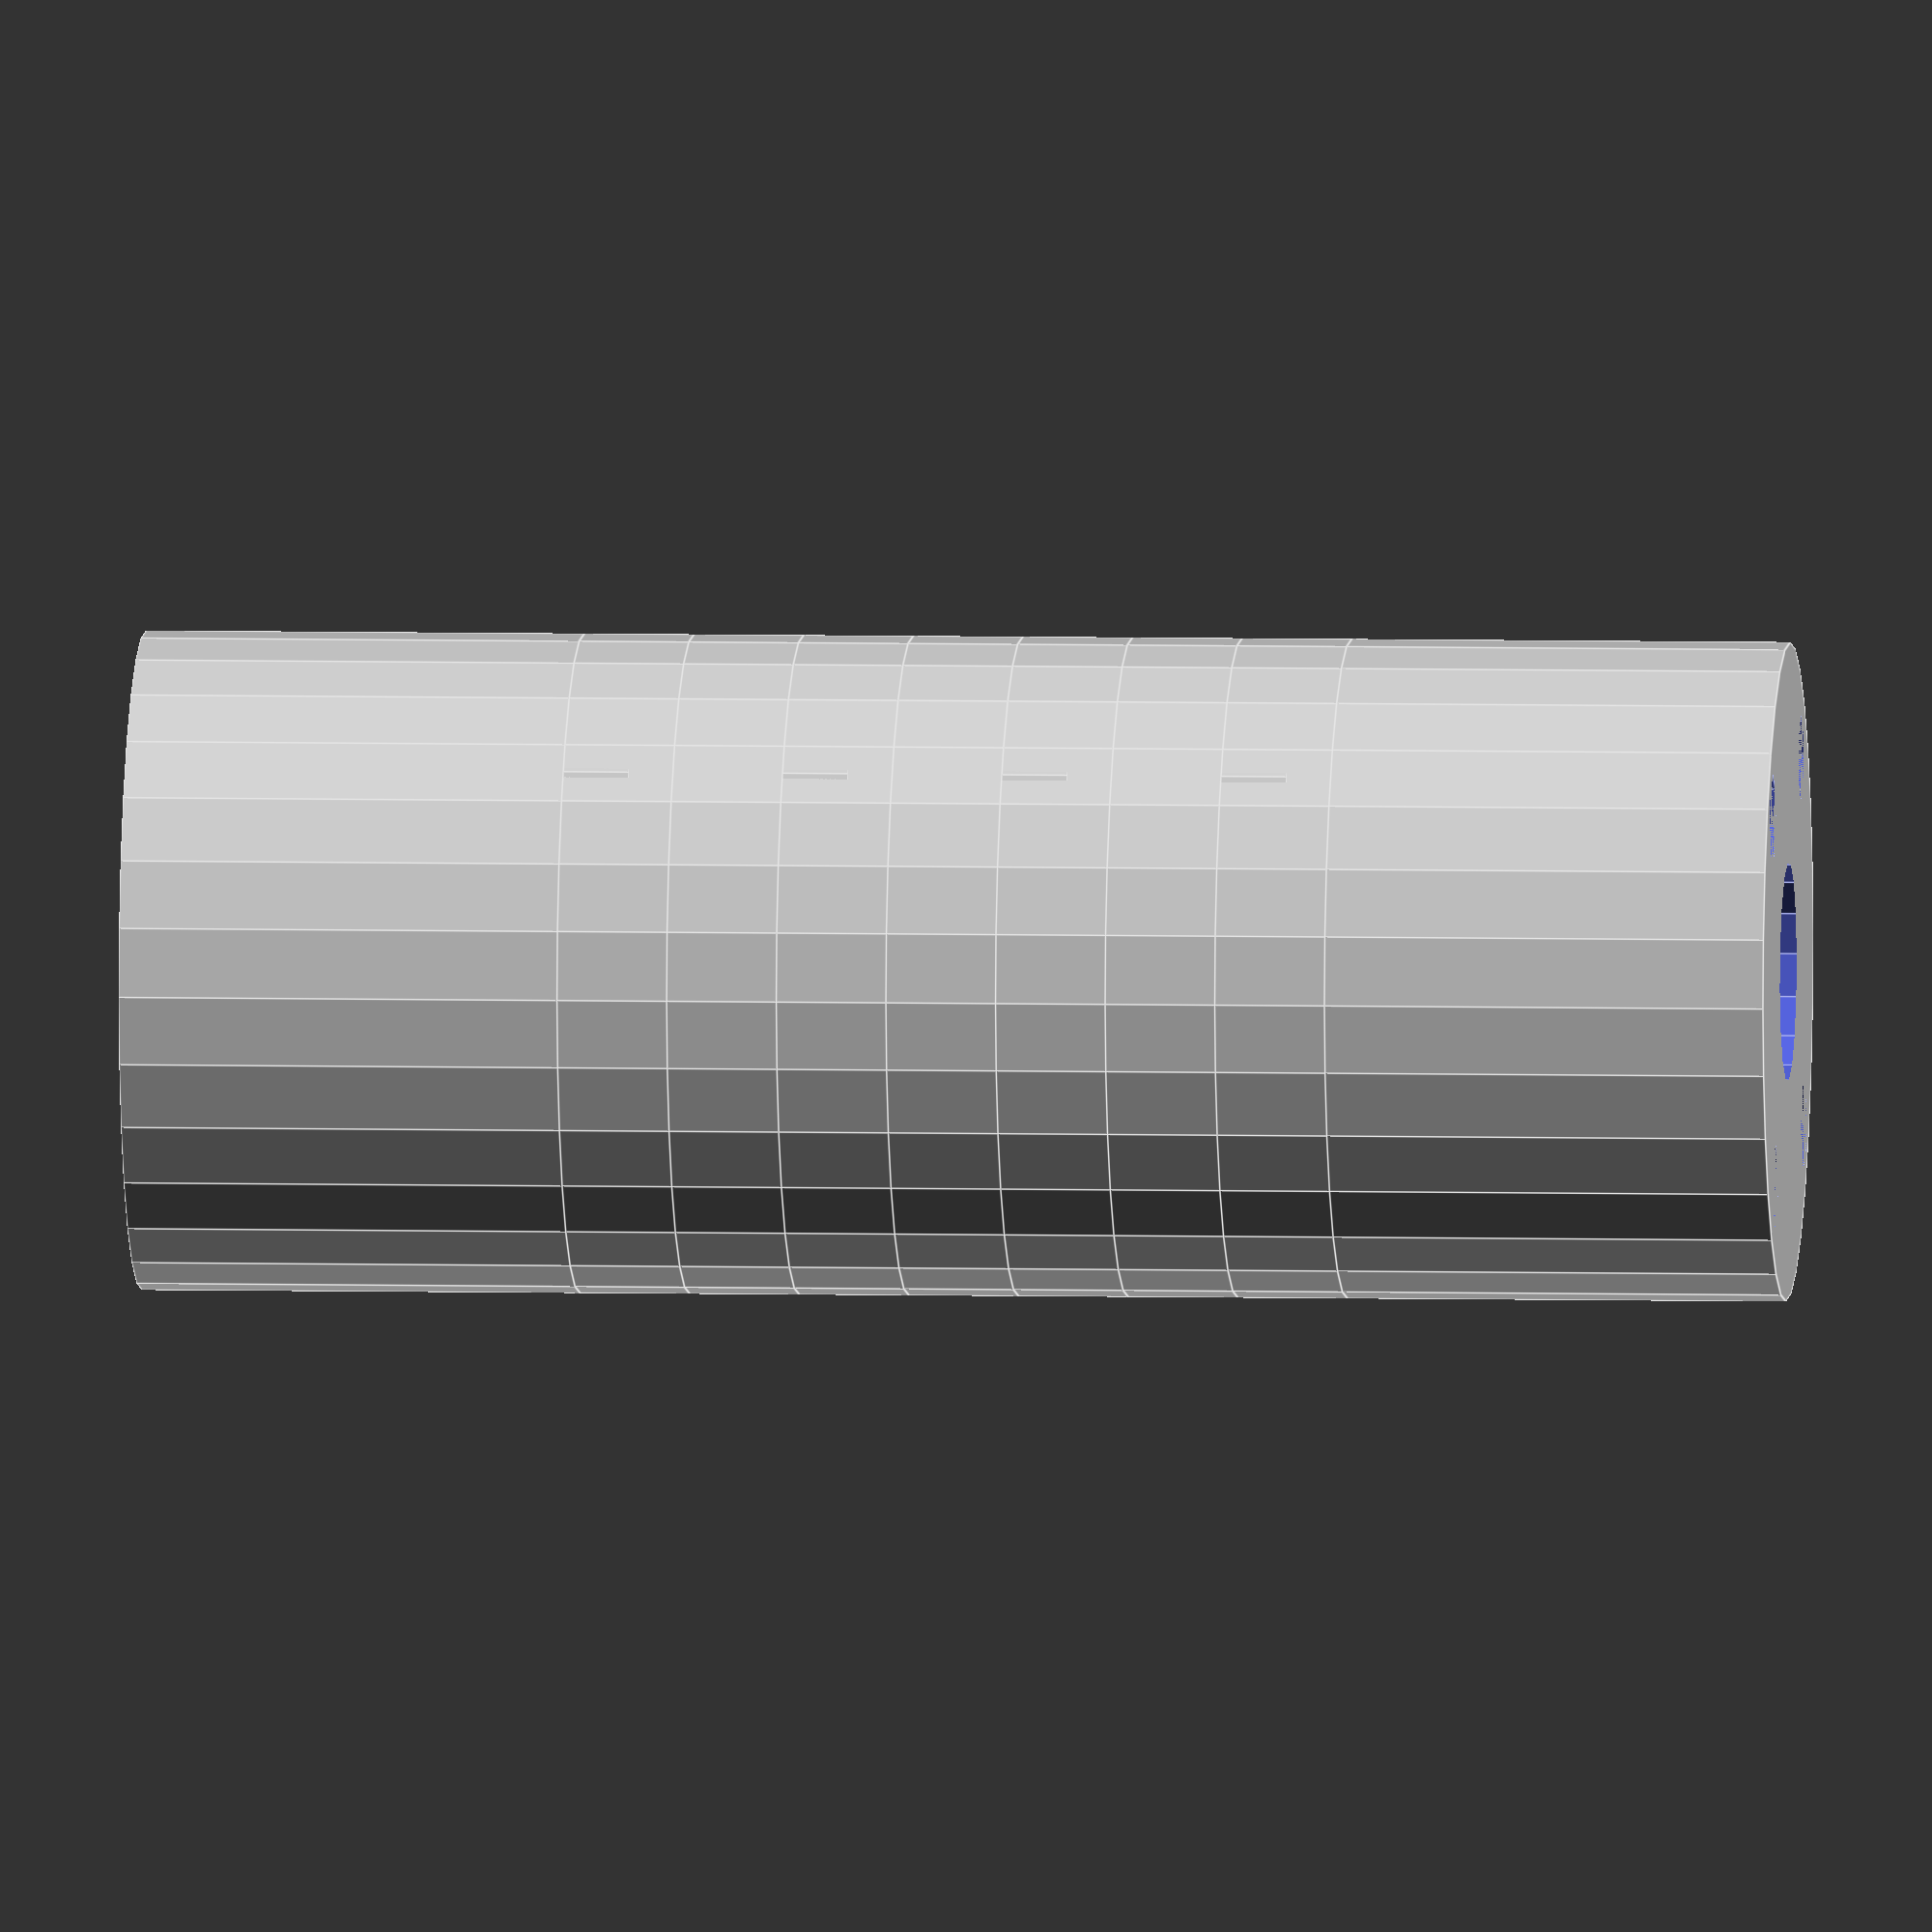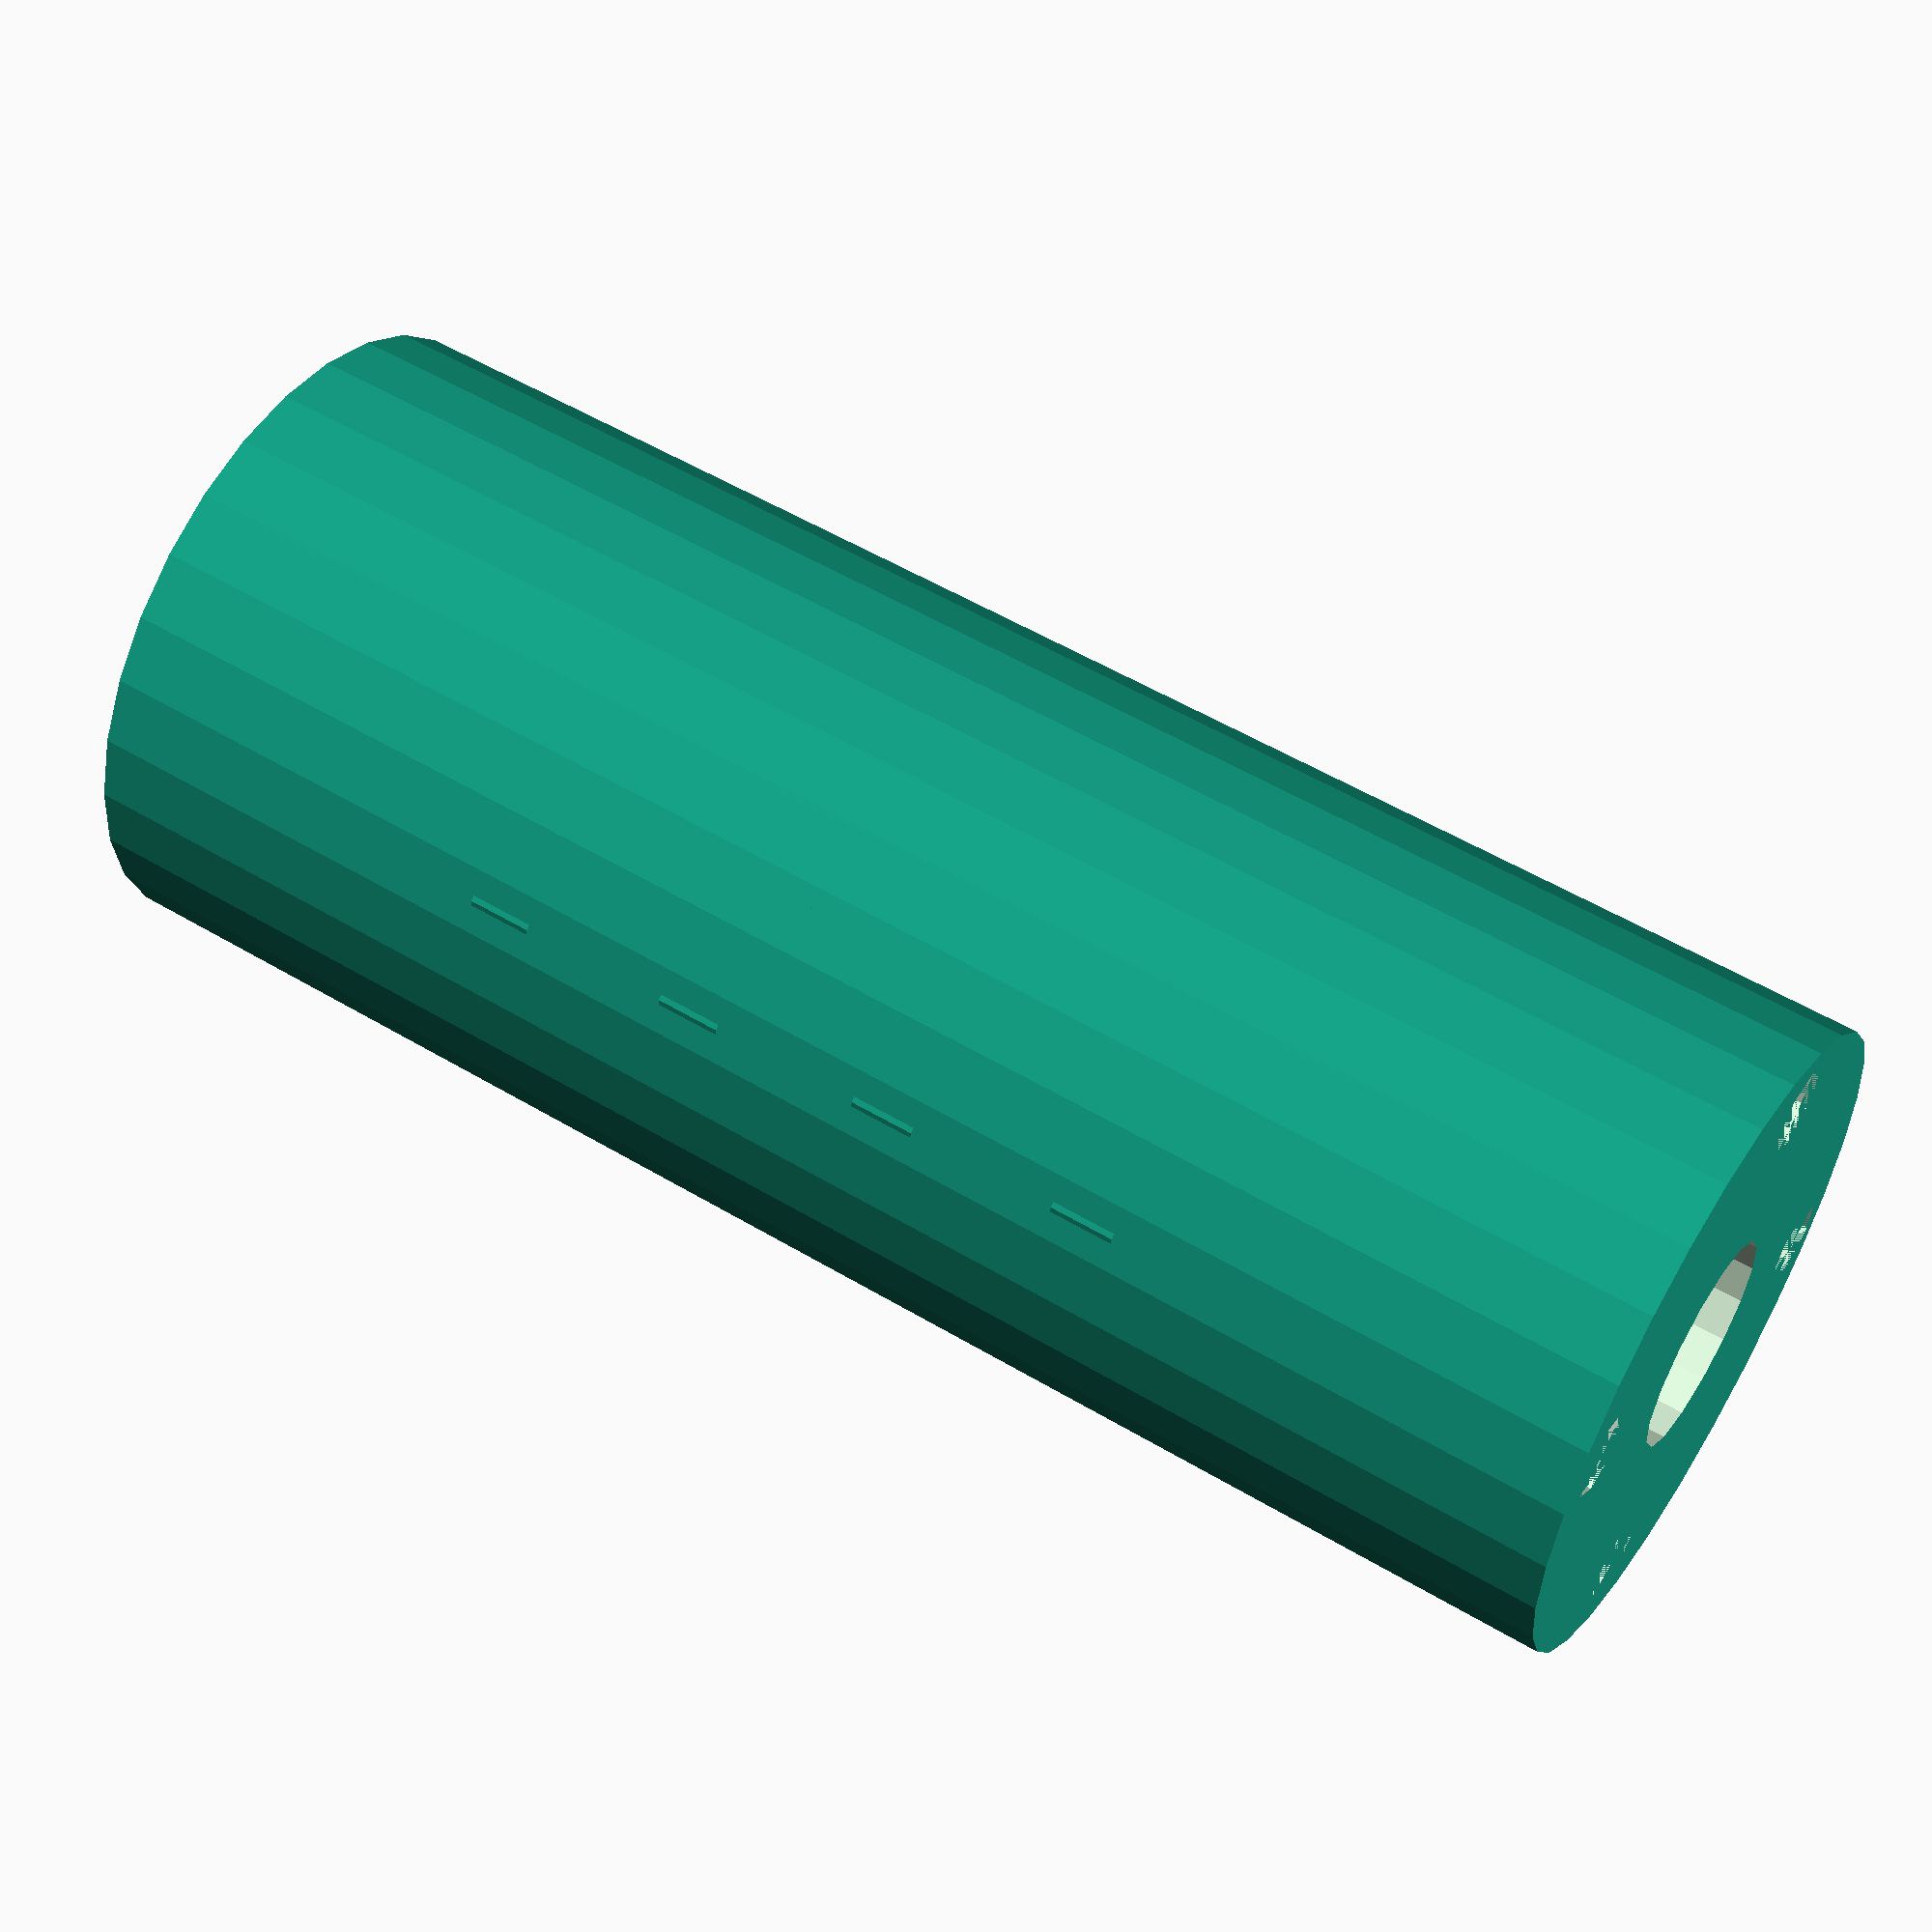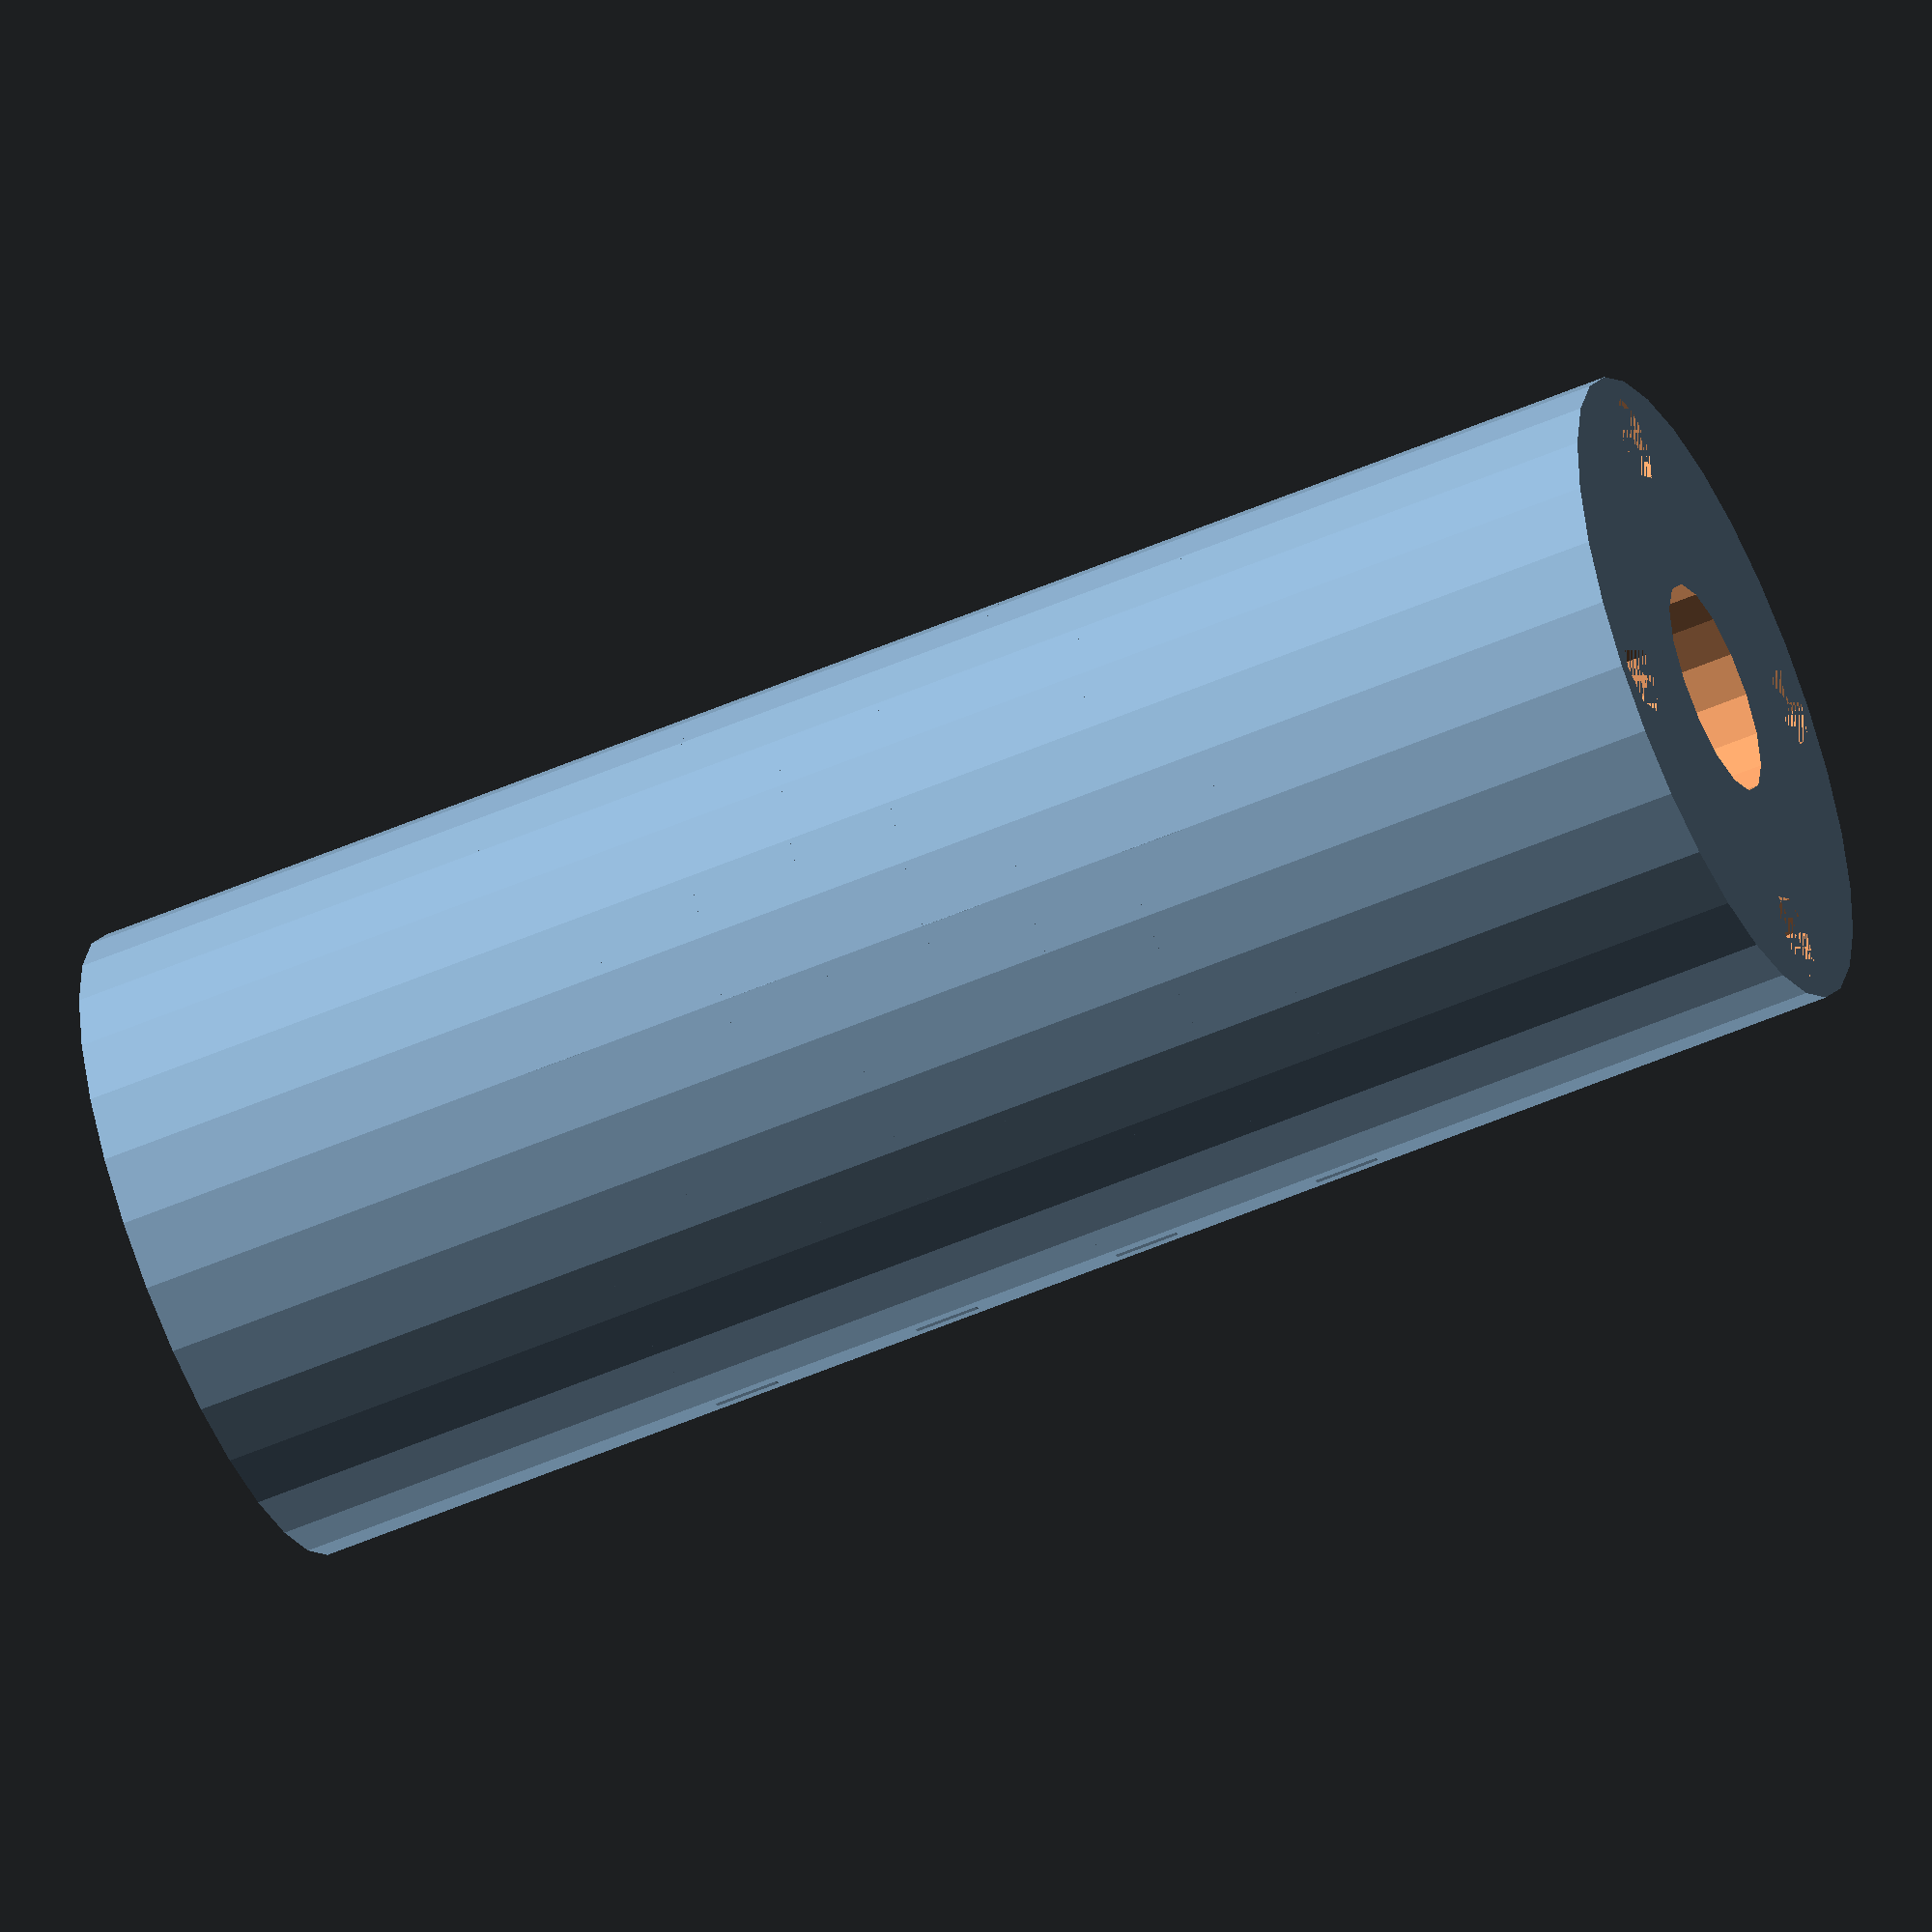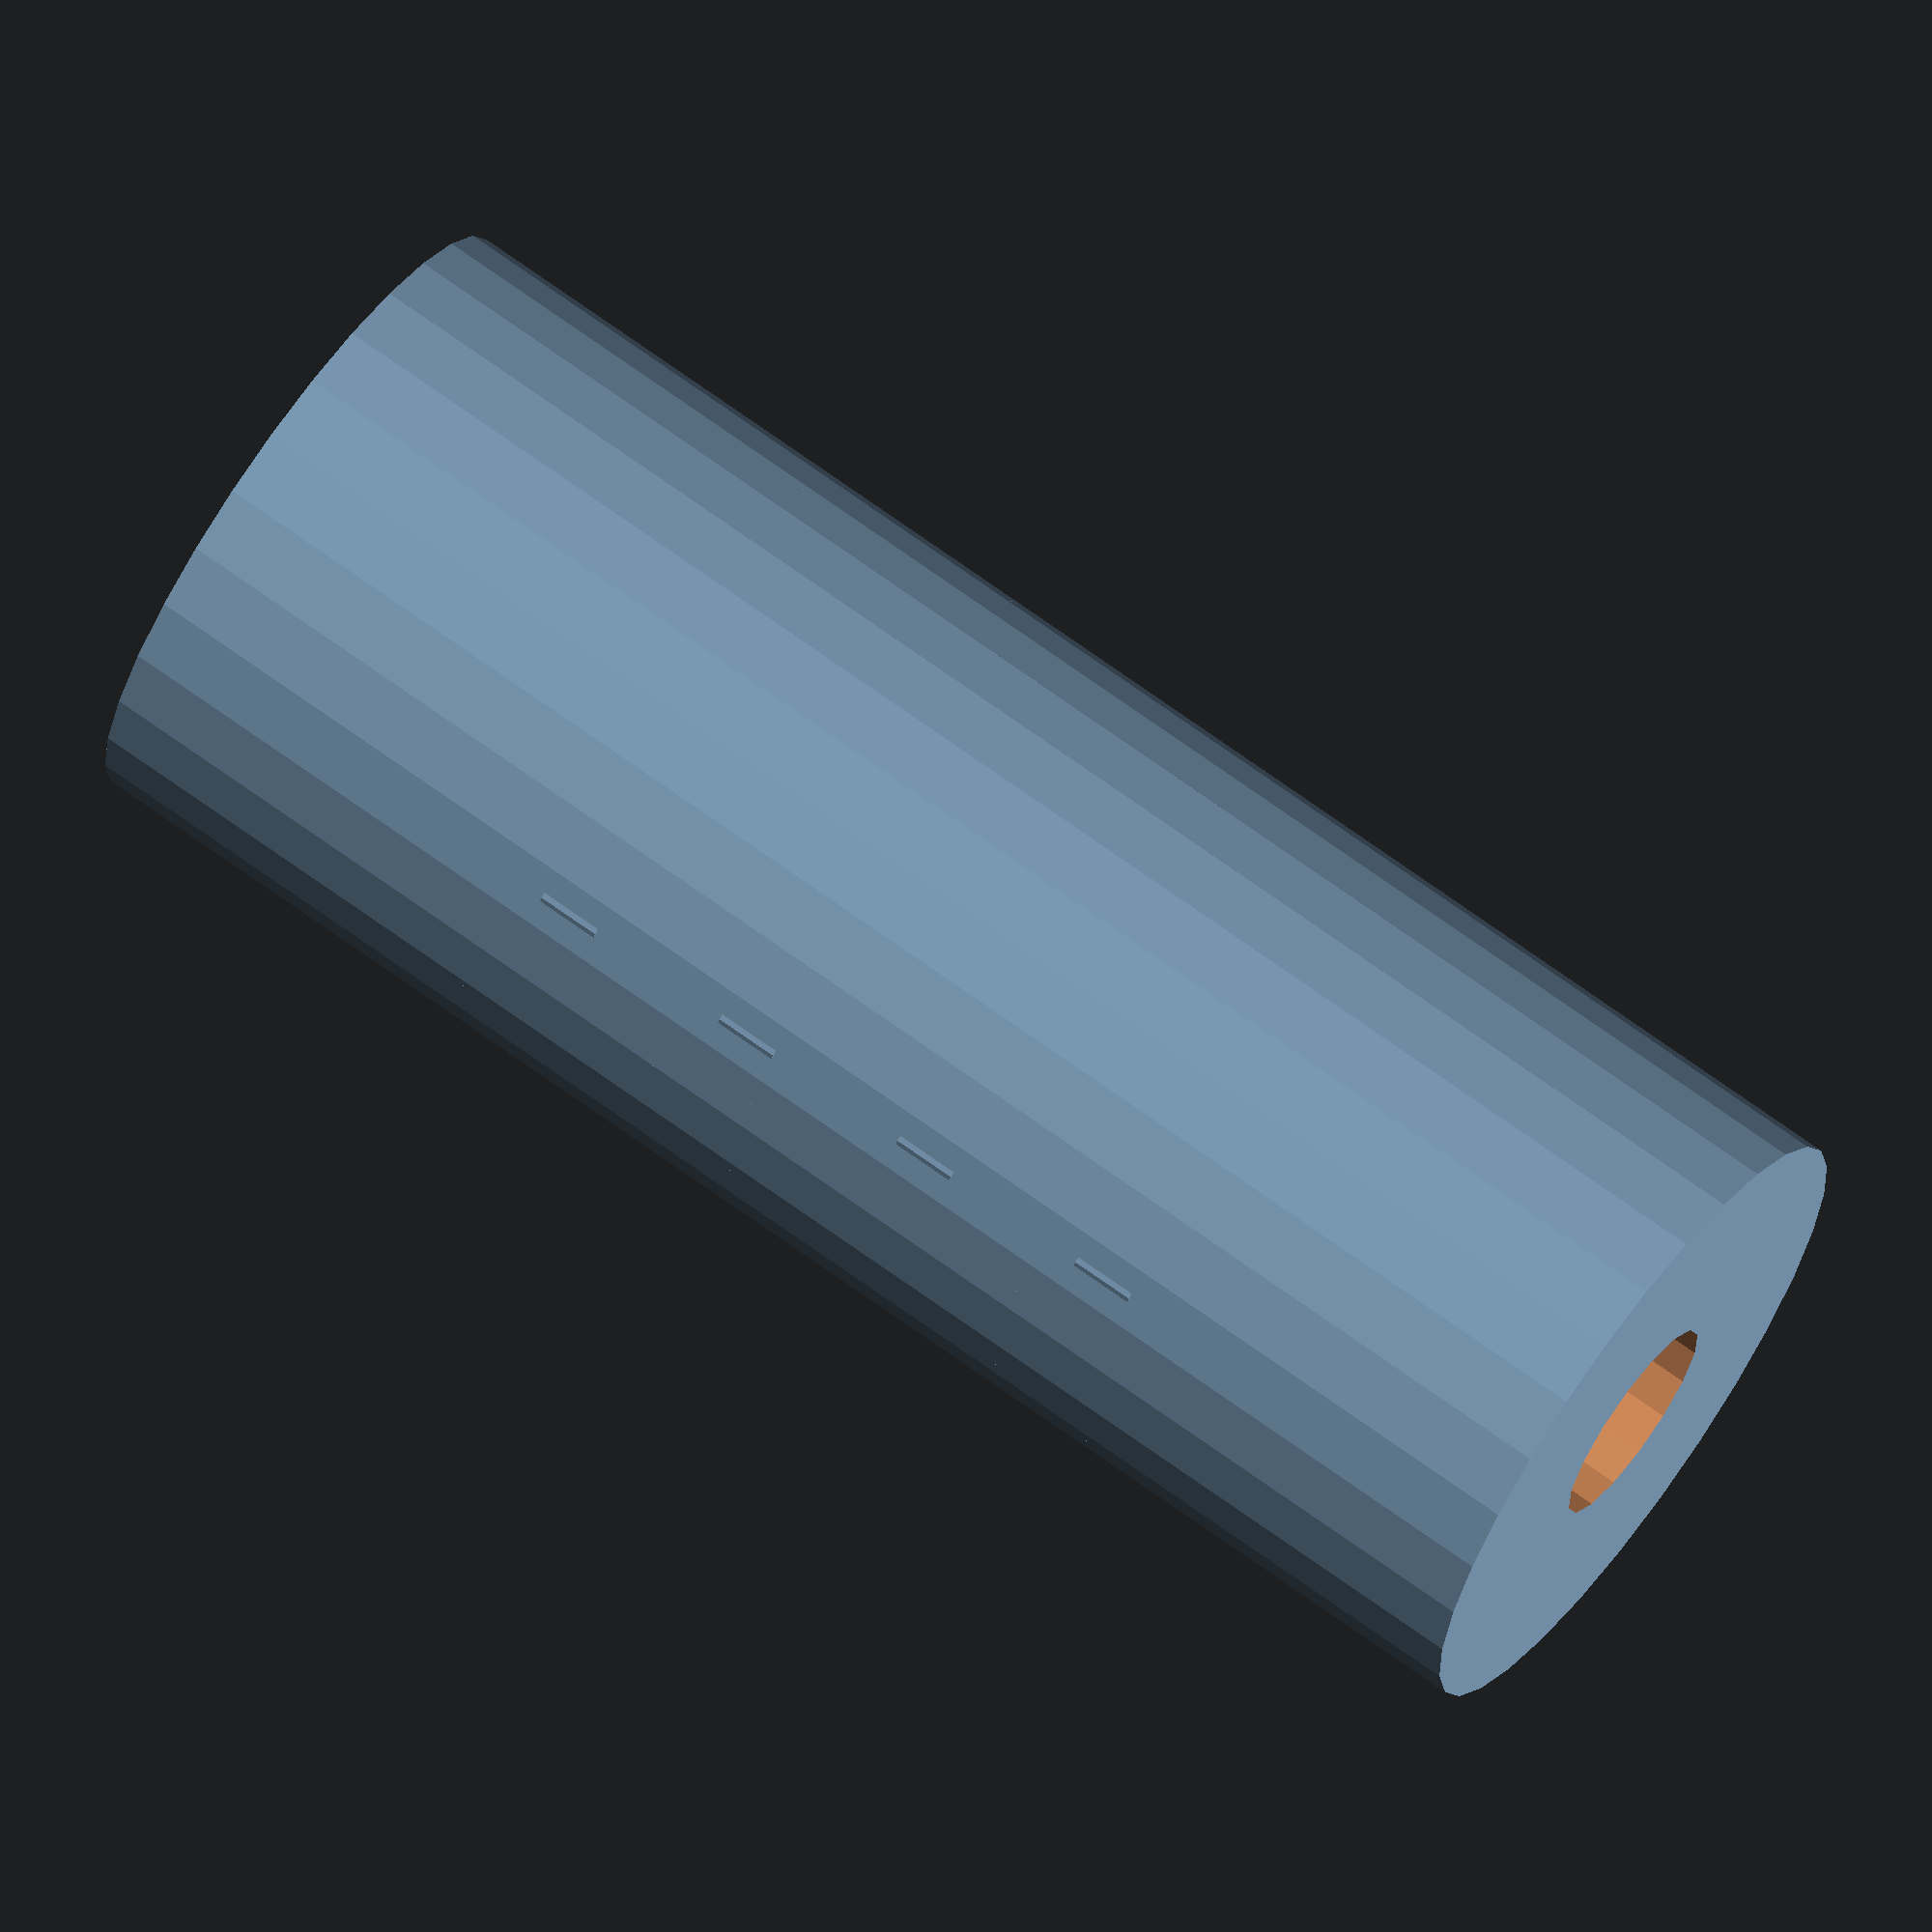
<openscad>

// Parameters for components
module input_shaft_hub() {
    difference() {
        cylinder(h=20, d=30); // Main cylindrical hub
        translate([0, 0, -1]) cylinder(h=22, d=10); // Central hole
        for (i = [0:90:270]) {
            rotate([0, 0, i]) translate([12, 0, 10]) cylinder(h=10, d=4); // Bolt holes
        }
    }
}

module output_shaft_hub() {
    difference() {
        cylinder(h=20, d=30); // Main cylindrical hub
        translate([0, 0, -1]) cylinder(h=22, d=10); // Central hole
        for (i = [0:90:270]) {
            rotate([0, 0, i]) translate([12, 0, 10]) cylinder(h=10, d=4); // Bolt holes
        }
    }
}

module spacer_ring() {
    difference() {
        cylinder(h=5, d=30); // Outer ring
        translate([0, 0, -1]) cylinder(h=7, d=20); // Inner hole
    }
}

module flange_plate() {
    difference() {
        cylinder(h=5, d=30); // Main plate
        for (i = [0:90:270]) {
            rotate([0, 0, i]) translate([12, 0, -1]) cylinder(h=7, d=4); // Bolt holes
        }
    }
}

module bolt() {
    union() {
        cylinder(h=25, d=3); // Bolt shaft
        translate([0, 0, 25]) cylinder(h=2, d=5); // Bolt head
    }
}

module nut() {
    cylinder(h=3, d=6); // Hexagonal nut
}

// Assembly
module flexible_coupling() {
    // Layer 1: Input shaft hub
    input_shaft_hub();

    // Layer 2: First flange plate and nuts
    translate([0, 0, 20]) flange_plate();
    for (i = [0:90:270]) {
        rotate([0, 0, i]) translate([12, 0, 20]) nut();
    }

    // Layer 3: First spacer ring and bolts
    translate([0, 0, 25]) spacer_ring();
    for (i = [0:90:270]) {
        rotate([0, 0, i]) translate([12, 0, 20]) bolt();
    }

    // Layer 4: Second flange plate and nuts
    translate([0, 0, 30]) flange_plate();
    for (i = [0:90:270]) {
        rotate([0, 0, i]) translate([12, 0, 30]) nut();
    }

    // Layer 5: Second spacer ring and bolts
    translate([0, 0, 35]) spacer_ring();
    for (i = [0:90:270]) {
        rotate([0, 0, i]) translate([12, 0, 30]) bolt();
    }

    // Layer 6: Third flange plate and nuts
    translate([0, 0, 40]) flange_plate();
    for (i = [0:90:270]) {
        rotate([0, 0, i]) translate([12, 0, 40]) nut();
    }

    // Layer 7: Third spacer ring and bolts
    translate([0, 0, 45]) spacer_ring();
    for (i = [0:90:270]) {
        rotate([0, 0, i]) translate([12, 0, 40]) bolt();
    }

    // Layer 8: Fourth flange plate and nuts
    translate([0, 0, 50]) flange_plate();
    for (i = [0:90:270]) {
        rotate([0, 0, i]) translate([12, 0, 50]) nut();
    }

    // Layer 9: Output shaft hub
    translate([0, 0, 55]) output_shaft_hub();
}

// Render the flexible coupling
flexible_coupling();


</openscad>
<views>
elev=354.7 azim=130.8 roll=274.4 proj=o view=edges
elev=125.6 azim=299.2 roll=237.7 proj=p view=wireframe
elev=234.0 azim=132.6 roll=245.3 proj=o view=solid
elev=290.0 azim=50.1 roll=126.0 proj=o view=wireframe
</views>
